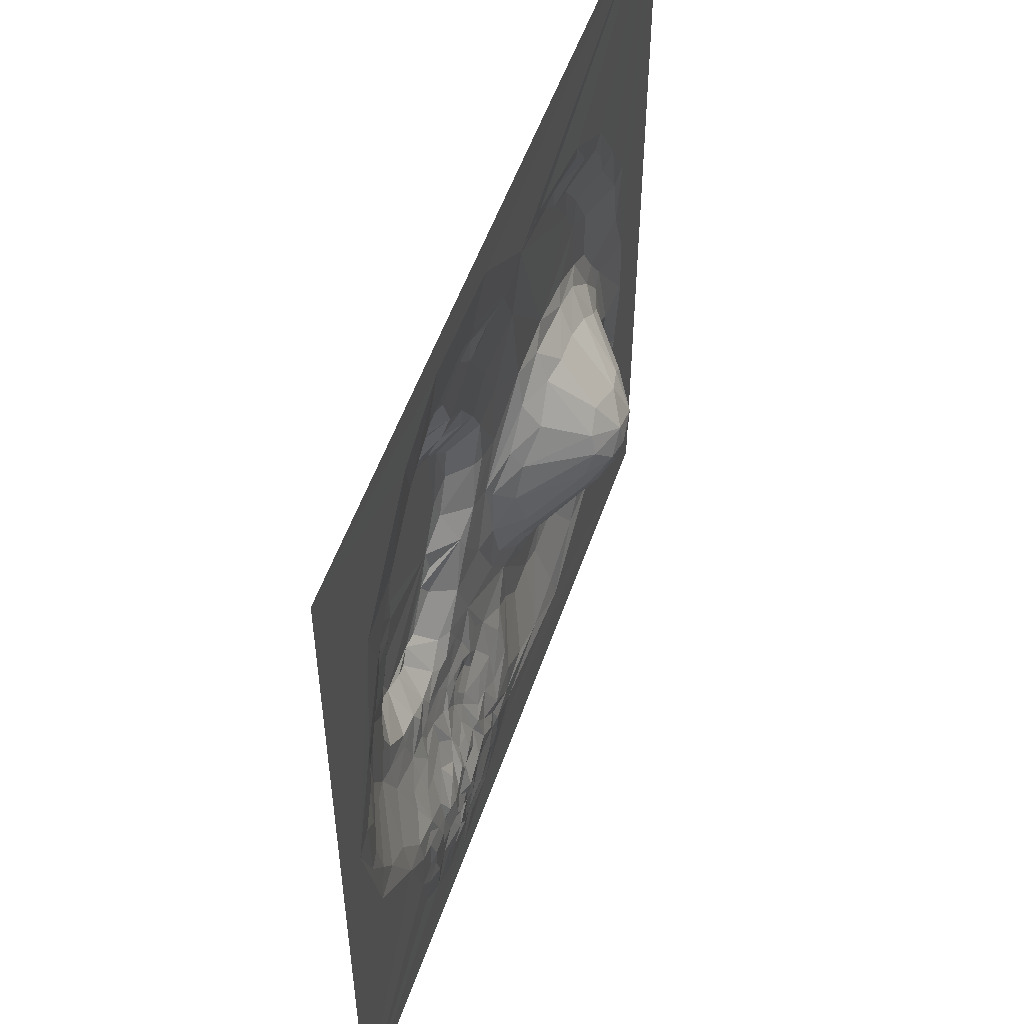
<metadata>
{"format":"obj","ext":"obj","renderer":"f3d","projection":"perspective","resolution":1024,"background":"white","views":[{"elev":53.3,"azim":108.9,"up":"+Z"}]}
</metadata>
<code>
o Terrain_Part_Plane_3_Plane.016
v -0.9207 -0.00141 -10.11
v -1.511 -0.02658 -11.63
v -1.435 -0.03434 -9.873
v -2.137 -0.00236 -4.027
v -1.97 -0.1262 -11.63
v -2.007 -0.1484 -10.6
v -1.841 -0.07261 -8.966
v -1.773 -0.01037 -7.421
v -2.065 -0.2374 -9.695
v -3.407 -0.0007 -14.98
v -2.143 -0.07278 -12.66
v -2.628 -0.06022 -5.475
v -2.022 -0.1187 -8.313
v -2.239 -0.09407 -7.458
v -1.804 -0.004114 -13.43
v -2.63 -0.09596 -13.45
v -2.844 -0.5374 -9.528
v -2.96 -0.5187 -8.913
v -2.936 -0.4861 -8.141
v -3.184 -0.5407 -11.78
v -3.374 -0.5199 -7.054
v -2.773 -0.1408 -6.271
v -4.185 0.003813 -17.75
v -4.129 0.02109 -15.68
v -3.413 -0.1592 -14.01
v -3.157 -0.6137 -11.1
v -3.509 -0.6427 -7.94
v -4.361 -0.005014 -1.608
v -6e-06 0 -4e-06
v -3.984 0.01591 -16.67
v -3.739 -0.6757 -12.02
v -3.452 -0.6744 -9.315
v -3.787 -0.6624 -7.404
v -4.033 -0.6565 -6.376
v -3.014 -0.1756 -5.631
v -3.48 -0.1748 -4.66
v -4.393 0.03249 -17.18
v -4.092 -0.05207 -15.02
v -4.26 -0.5786 -13.1
v -4.151 -0.7555 -10.98
v -4.171 -0.7716 -10.1
v -4.292 -0.7359 -9.134
v -4.681 -0.7337 -7.918
v -3.589 -0.08731 -3.876
v -4.539 0.01897 -16.61
v -4.231 -0.6705 -5.666
v -4.814 0.02876 -17.03
v -4.548 0.01802 -15.77
v -4.745 -0.04652 -15.48
v -4.198 -0.7005 -12.28
v -4.504 -0.8507 -9.722
v -4.807 -0.8106 -8.37
v -4.626 -0.6536 -4.8
v -3.999 -0.2175 -3.996
v -4.964 0.05564 -17.57
v -4.757 0.08166 -16.42
v -4.875 -0.05076 -15.24
v -4.639 -0.2837 -14.5
v -4.811 -0.4144 -14.07
v -4.444 -0.7478 -11.71
v -4.951 -1.245 -10.8
v -4.964 -1.257 -10.26
v -5.104 -1.237 -9.944
v -4.93 -0.7566 -7.505
v -4.885 -0.2155 -3.086
v -5.369 -0.6277 -13.55
v -5.227 -1.287 -9.3
v -4.933 -0.7517 -5.892
v -6.088 -0.004399 -0.8404
v -4.933 0.007258 -18.36
v -5.256 0.0738 -16.77
v -5.234 0.06878 -16.36
v -5.096 0.01837 -15.88
v -5.28 -0.4463 -14.16
v -5.217 -0.7579 -12.46
v -5.199 -1.244 -11.29
v -4.95 -0.6551 -4.264
v -4.74 -0.09697 -2.72
v -5.635 0.0187 -18.75
v -5.356 0.02139 -17.44
v -5.656 0.07969 -16.78
v -5.535 -0.08658 -15.55
v -5.269 -0.2835 -14.68
v -5.144 -0.7111 -12.78
v -5.618 -1.297 -8.647
v -5.567 -1.256 -8.071
v -5.451 -0.7524 -4.785
v -6.642 0.001396 -19.36
v -5.653 0.03597 -17.85
v -5.51 0.01068 -16.17
v -5.287 -1.321 -10.61
v -5.814 -1.301 -7.816
v -5.783 -1.267 -6.089
v -5.949 -1.233 -5.652
v -6.243 0.1039 -17.65
v -5.744 0.0615 -16.06
v -5.718 -0.3226 -14.83
v -5.84 -0.476 -14.27
v -5.83 -0.7589 -12.59
v -5.626 -0.6282 -3.565
v -5.715 -0.206 -2.512
v -5.974 0.04976 -18.12
v -5.991 -0.002217 -17.07
v -6.117 0.1021 -16.82
v -6.137 -0.2889 -15.06
v -5.938 -0.6355 -13.52
v -5.983 -0.6641 -12.91
v -5.755 -1.296 -11.71
v -6.175 -1.24 -5.196
v -6.265 -0.7504 -3.97
v -5.832 -0.1069 -2.132
v -6.385 0.0164 -17.86
v -6.08 0.07691 -16.19
v -6.308 -0.07108 -15.59
v -6.102 -0.5949 -13.88
v -6.197 -1.314 -5.768
v -6.655 0.06595 -18.15
v -6.476 0.03046 -17.22
v -6.345 0.1272 -17.03
v -6.389 0.03649 -16.5
v -6.402 0.0295 -16.12
v -6.514 -0.46 -14.59
v -6.55 -0.5862 -13.91
v -6.335 -0.6502 -13.43
v -6.248 -1.239 -11.84
v -6.321 -0.6477 -3.16
v -6.384 -0.1939 -2.305
v -6.643 0.04666 -18.52
v -6.634 -0.183 -15.48
v -6.415 -0.7568 -12.79
v -8.308 -1.319 -10.02
v -6.652 -0.8166 -3.968
v -6.837 0.002778 -18.7
v -7.029 0.02057 -18.19
v -6.727 0.08707 -17.26
v -6.754 0.08008 -16.91
v -6.753 -0.004939 -15.8
v -6.59 -0.6782 -13.14
v -6.619 -1.274 -11.96
v -6.867 -1.301 -4.746
v -6.932 0.01539 -17.68
v -6.9 0.1419 -16.75
v -6.912 0.00318 -16.12
v -6.908 -0.3019 -15
v -7.086 -0.7767 -12.65
v -7.376 -0.7381 -3.782
v -7.953 -0.593 -3.045
v -7.975 -0.1821 -2.281
v -7.275 0.02235 -18.59
v -7.12 0.1047 -17.45
v -7.312 0.08646 -17
v -7.063 -0.04668 -16.25
v -7.044 -0.1772 -15.53
v -7.087 -0.5533 -14.2
v -7.086 -0.6046 -13.84
v -7.137 -0.669 -13.42
v -6.933 -1.316 -11.7
v -7.705 0.06455 -16.7
v -7.354 -0.05193 -15.94
v -7.446 -0.1779 -15.61
v -7.6 -0.3151 -15.28
v -7.239 -0.4932 -14.29
v -7.308 -1.288 -11.71
v -7.854 0.07104 -17.99
v -7.438 0.01686 -17.71
v -7.602 0.02239 -17.41
v -7.63 -0.06171 -16.32
v -7.487 -0.5985 -13.8
v -7.314 -0.6884 -12.86
v -7.523 -1.319 -6.344
v -7.667 -1.28 -5.543
v -7.354 -1.314 -5.256
v -7.536 -1.203 -4.948
v -7.98 0.008051 -18.35
v -7.753 0.01184 -16.99
v -7.595 -0.4915 -14.64
v -7.824 -0.5388 -14.11
v -7.847 -0.5672 -13.85
v -7.768 -0.6345 -13.56
v -7.665 -0.6585 -12.86
v -7.702 -0.8619 -12.31
v -7.956 -1.316 -10.8
v -7.477 -0.8441 -4.115
v -8.055 0.01211 -17.12
v -7.896 -0.1513 -15.98
v -7.909 -0.3948 -15.04
v -7.857 -0.4777 -14.49
v -8.124 -1.212 -11.14
v -8.101 -1.315 -6.642
v -7.87 -1.17 -6.069
v -8.245 -0.07915 -1.893
v -8.263 0.01402 -18.7
v -8.191 0.01747 -16.65
v -8.275 -0.6722 -12.94
v -8.58 -0.7436 -5.393
v -8.799 -0.004452 -0.9358
v -8.466 0.04467 -17.66
v -8.128 -0.09585 -15.94
v -8.395 -0.1924 -15.68
v -8.424 -0.5406 -13.93
v -8.59 -0.6347 -13.49
v -8.093 -0.7082 -12.4
v -8.353 -1.244 -10.53
v -8.191 -0.7416 -4.493
v -7.91 -0.696 -3.454
v -8.821 0.01188 -17.18
v -8.626 0.0307 -16.96
v -8.486 -0.08595 -16.38
v -8.101 -0.413 -14.87
v -8.71 -0.4741 -14.62
v -8.476 -0.5587 -14.29
v -9.177 -0.8279 -10.39
v -8.394 -0.8525 -5.775
v -9.168 0.000309 -18.35
v -8.838 0.02065 -17.97
v -8.833 -0.179 -15.7
v -8.9 -0.3112 -15.11
v -8.715 -0.7449 -11.65
v -9.07 -0.6709 -4.122
v -8.573 -0.1678 -2.412
v -20 0 -4e-06
v -8.923 -0.02273 -16.74
v -8.741 -0.4936 -14.1
v -8.922 -1.202 -6.729
v -9.138 0.01501 -16.54
v -9.457 -0.275 -15.17
v -9.104 -0.4939 -14.51
v -9.264 -0.7356 -10.73
v -9.064 -1.24 -9.527
v -8.722 -1.317 -7.051
v -8.589 -1.231 -6.458
v -9.102 0.02534 -17.71
v -9.1 0.05044 -17.17
v -9.842 0.01122 -17.13
v -9.321 -0.1245 -15.94
v -9.632 -0.488 -14.08
v -9.252 -0.5596 -13.76
v -9.909 -0.6666 -11.66
v -9.48 -1.251 -8.651
v -8.938 -1.319 -8.976
v -9.16 -1.313 -7.481
v -9.341 -0.5482 -3.736
v -10.1 -0.1351 -3.209
v -10.15 -0.8221 -8.868
v -9.537 -1.235 -7.87
v -9.577 -0.857 -6.792
v -9.245 -0.7368 -5.891
v -10.08 -0.1067 -15.75
v -9.829 -0.7372 -9.958
v -9.559 -0.6499 -4.653
v -10.06 -0.2617 -14.93
v -9.09 -0.6439 -12.82
v -10.45 -0.5435 -12.98
v -9.944 -0.4114 -3.868
v -10.51 -0.6893 -10.18
v -10.35 -0.7409 -7.67
v -9.954 -0.7504 -6.942
v -11.08 -0.4747 -13.78
v -10.53 -0.6843 -6.169
v -10.37 -0.4593 -3.877
v -10.08 0.001535 -17.68
v -10.57 -0.5501 -11.7
v -10.41 -0.7318 -8.887
v -10.18 -0.5928 -4.541
v -10.13 -0.03307 -16.51
v -10.47 -0.3712 -14.55
v -10.71 -0.5967 -10.55
v -10.35 -0.07036 -3.052
v -10.89 -0.001384 -2.499
v -11.07 -0.6809 -9.056
v -11.29 -0.3902 -3.514
v -11.09 -0.4352 -15
v -10.77 -0.4796 -12.74
v -11.22 -0.2272 -11.18
v -11.41 -0.4209 -9.85
v -10.99 -0.4897 -3.962
v -11.37 -0.1452 -2.9
v -11.12 -0.07598 -17.24
v -11.43 -0.04709 -12.16
v -11.55 -0.165 -10.38
v -11.13 -0.6775 -7.398
v -11.93 -0.5466 -5.749
v -12.28 -0.06391 -17.66
v -11.58 -0.2924 -13.47
v -11.36 -0.2172 -12.77
v -12.15 -0.3982 -8.997
v -11.89 -0.4139 -3.494
v -12.25 -0.4699 -4.153
v -11.79 -0.4343 -15.75
v -12 -0.02502 -13.26
v -12.61 0.953 -11.55
v -12.93 1.123 -11.06
v -12.27 0.01083 -9.696
v -12.3 -0.4673 -14.81
v -13.04 0.9866 -10.58
v -12.35 -0.555 -8.168
v -12.44 -0.4143 -3.71
v -12.09 -0.01213 -2.517
v -13.16 -0.3969 -8.294
v -12.65 -0.4621 -15.8
v -13.14 -0.4277 -14.88
v -12.79 0.9823 -12.09
v -12.39 -0.2057 -13.93
v -13.02 -0.09231 -8.991
v -13.18 -0.08856 -3.115
v -14.53 -0.004187 -3.072
v -13.71 -0.003309 -18.24
v -13.63 -0.0991 -17.55
v -13.31 -0.4289 -16.02
v -12.97 -0.3623 -3.759
v -13.18 -0.2639 -14.46
v -13.42 0.1235 -13.88
v -13.54 0.9086 -10.16
v -13.66 -0.4768 -7.775
v -13.89 -0.467 -4.406
v -13.98 -0.4676 -15.2
v -13.29 1.123 -12.4
v -13.38 1.41 -11.58
v -13.69 0.01419 -8.958
v -13.39 -0.4095 -3.928
v -14.39 -0.3836 -15.72
v -13.76 0.9924 -12.79
v -13.82 1.441 -11.01
v -13.91 -0.113 -3.359
v -13.79 1.376 -12.15
v -13.88 1.525 -11.54
v -14.69 -0.3456 -14.7
v -14.36 0.02893 -14.05
v -14.42 1.458 -11.9
v -14.39 1.084 -10.35
v -14.67 -0.3435 -8.333
v -14.49 -0.468 -4.958
v -14.14 -0.3791 -4.089
v -14.47 1.102 -12.62
v -14.56 1.452 -11.22
v -14.46 0.01844 -8.958
v -14.74 -0.09402 -3.616
v -15.1 -0.07583 -16.96
v -16.38 -0.001669 -16.59
v -15.13 -0.1131 -14.1
v -14.88 0.9815 -12.62
v -15.06 1.192 -11.93
v -14.95 0.9675 -10.44
v -15 -0.4654 -7.968
v -15.42 -0.09992 -4.267
v -15.27 1.128 -11.55
v -15.26 0.053 -9.252
v -15.34 -0.4723 -6.1
v -15.14 -0.4272 -5.109
v -15.84 -0.2339 -14.18
v -15.69 0.2775 -13.13
v -16.03 0.4087 -12.38
v -16.25 -0.001977 -4.241
v -16.67 -0.07393 -15.38
v -15.95 -0.4713 -7.037
v -15.88 -0.409 -6.113
v -16.13 -0.08035 -4.689
v -15.58 -0.3409 -8.624
v -16.48 0.2155 -11.24
v -15.38 0.9143 -10.82
v -15.9 0.08601 -9.755
v -16.06 -0.4652 -8.421
v -16.59 -0.07384 -5.347
v -15.88 -0.2975 -14.74
v -16.32 0.03429 -13.09
v -16.5 -0.2738 -9.478
v -16.63 -0.4008 -8.646
v -16.57 -0.3976 -7.312
v -16.9 -0.1222 -6.078
v -16.9 -0.05218 -12.47
v -16.6 -0.04504 -10.38
v -16.98 -0.3302 -9.348
v -16.67 -0.1512 -13.54
v -17.77 -0.06799 -7.383
v -17.23 -0.09788 -11.51
v -17.11 -0.2292 -10.28
v -17.32 -0.007366 -5.833
v -17.46 -0.1464 -12.84
v -17.45 -0.2579 -10.04
v -17.93 -0.04356 -8.664
v -17.71 -0.1292 -11.87
v -18.41 -0.011 -9.988
v -18.16 -0.003003 -7.067
v -18.17 -0.008885 -13.23
v -18.51 -0.009312 -11.63
v -20 0 -20
v -6e-06 0 -20
f 1 15 2
f 1 2 3
f 29 1 4
f 2 5 6
f 2 11 5
f 3 6 9
f 8 13 14
f 8 14 12
f 15 16 11
f 12 14 22
f 9 6 17
f 7 18 19
f 5 11 26
f 9 17 18
f 13 19 14
f 16 10 25
f 14 27 21
f 12 35 36
f 24 10 30
f 17 26 32
f 387 23 30
f 22 34 46
f 38 10 24
f 21 33 34
f 31 39 50
f 31 50 40
f 42 32 41
f 33 27 43
f 35 46 53
f 36 53 54
f 44 54 65
f 43 42 52
f 33 64 34
f 70 23 387
f 50 39 84
f 63 41 62
f 51 41 63
f 64 33 43
f 34 64 46
f 45 30 47
f 24 48 49
f 39 59 66
f 39 66 84
f 50 84 75
f 52 42 67
f 46 64 68
f 46 68 53
f 54 77 65
f 55 23 70
f 47 37 55
f 60 75 108
f 65 77 100
f 78 65 101
f 59 58 57
f 63 62 91
f 85 52 67
f 64 43 86
f 78 101 111
f 69 28 78
f 73 72 90
f 73 90 82
f 59 74 66
f 84 66 99
f 91 108 131
f 88 70 387
f 86 85 92
f 79 70 88
f 80 89 95
f 103 80 95
f 74 98 66
f 125 108 99
f 93 92 116
f 94 93 116
f 89 102 95
f 82 96 105
f 66 106 107
f 99 130 125
f 92 131 170
f 110 87 109
f 101 126 127
f 102 79 128
f 95 102 112
f 96 113 114
f 125 130 139
f 108 125 157
f 110 109 140
f 79 88 133
f 128 79 133
f 112 102 117
f 103 95 118
f 119 103 118
f 104 103 119
f 97 105 122
f 107 106 130
f 132 110 140
f 111 127 191
f 196 69 191
f 117 102 128
f 120 104 119
f 116 170 172
f 126 110 146
f 126 205 147
f 117 128 134
f 95 141 135
f 121 120 137
f 105 129 122
f 124 115 123
f 143 120 142
f 144 129 137
f 123 122 144
f 124 123 156
f 145 130 138
f 134 128 149
f 135 150 151
f 142 136 151
f 7 8 1 3
f 123 154 155
f 156 123 155
f 172 170 171
f 144 153 161
f 162 154 144
f 134 149 174
f 164 134 174
f 152 158 167
f 159 152 167
f 144 161 176
f 154 162 168
f 156 155 168
f 163 157 181
f 172 171 195
f 183 173 204
f 160 159 161
f 177 162 176
f 156 168 179
f 167 158 185
f 186 161 185
f 187 176 186
f 179 168 178
f 182 163 188
f 173 195 204
f 148 147 220
f 158 193 185
f 186 185 198
f 187 186 209
f 177 176 187
f 180 194 202
f 189 230 231
f 29 69 221
f 149 88 192
f 164 174 197
f 198 185 193
f 201 179 178
f 230 240 241
f 207 184 206
f 193 207 208
f 200 177 211
f 201 178 200
f 181 202 218
f 203 182 212
f 205 219 242
f 192 88 214
f 192 214 215
f 199 198 216
f 209 199 217
f 210 209 217
f 200 211 223
f 202 252 218
f 212 188 218
f 195 247 250
f 88 386 214
f 197 215 206
f 207 206 222
f 199 216 217
f 223 211 210
f 231 224 247
f 191 220 243
f 215 214 232
f 233 206 232
f 222 206 233
f 216 208 225
f 252 201 223
f 194 201 252
f 239 229 244
f 241 239 245
f 225 222 234
f 226 216 235
f 228 218 238
f 241 245 256
f 242 219 250
f 232 214 261
f 233 232 261
f 236 227 226
f 241 256 257
f 254 242 250
f 243 242 254
f 191 243 268
f 233 261 234
f 249 212 228
f 251 235 248
f 252 237 236
f 244 229 249
f 247 257 259
f 250 259 264
f 254 264 260
f 254 260 243
f 243 260 268
f 236 251 266
f 236 258 252
f 263 244 249
f 257 256 281
f 260 276 268
f 253 252 258
f 260 264 276
f 268 271 277
f 248 265 272
f 258 236 266
f 256 270 281
f 248 272 266
f 263 270 256
f 265 289 272
f 264 282 276
f 234 261 283
f 265 278 289
f 273 284 285
f 274 262 279
f 275 267 280
f 255 267 275
f 269 277 298
f 278 283 289
f 286 255 275
f 296 255 286
f 277 287 298
f 272 289 300
f 258 294 284
f 284 303 290
f 292 274 291
f 280 274 292
f 286 275 293
f 282 314 288
f 298 287 297
f 261 307 283
f 279 285 302
f 293 280 295
f 281 296 282
f 298 297 305
f 285 290 302
f 310 297 288
f 303 301 311
f 290 303 317
f 304 293 295
f 299 286 304
f 288 314 348
f 288 348 315
f 288 315 320
f 308 283 307
f 309 283 308
f 291 302 318
f 292 291 318
f 314 296 299
f 302 317 318
f 304 295 313
f 303 312 322
f 299 304 319
f 313 295 323
f 320 315 333
f 317 322 325
f 318 325 326
f 323 318 326
f 316 309 321
f 311 327 312
f 314 299 331
f 307 214 386
f 322 328 334
f 306 324 337
f 338 308 307
f 321 308 338
f 329 325 334
f 335 326 329
f 323 335 330
f 314 331 344
f 337 333 345
f 307 386 339
f 348 314 355
f 333 315 332
f 338 307 339
f 327 316 364
f 341 328 340
f 330 335 343
f 306 337 345
f 330 343 347
f 314 344 355
f 349 332 348
f 335 346 360
f 345 332 349
f 350 327 364
f 341 340 351
f 342 341 352
f 352 341 351
f 343 360 361
f 331 358 362
f 306 353 221
f 364 321 354
f 351 340 350
f 346 342 352
f 347 361 358
f 354 338 339
f 365 351 350
f 360 346 359
f 363 349 356
f 357 349 363
f 353 345 357
f 352 351 365
f 373 350 364
f 365 350 373
f 359 346 352
f 362 358 366
f 356 355 368
f 363 356 369
f 369 356 368
f 370 365 373
f 359 352 370
f 378 373 364
f 376 371 375
f 372 366 376
f 369 368 374
f 353 363 377
f 374 368 380
f 375 370 378
f 377 369 374
f 378 364 384
f 381 375 378
f 353 377 221
f 380 372 382
f 339 386 384
f 381 378 384
f 377 383 221
f 385 381 384
f 383 374 380
f 383 380 382
f 383 382 221
f 385 386 221
f 88 387 386
f 1 387 15
f 32 27 19 18
f 2 15 11
f 3 2 6
f 8 7 13
f 4 1 8
f 7 3 9
f 15 387 10
f 4 8 12
f 7 9 18
f 6 5 26
f 13 7 19
f 16 15 10
f 26 11 20
f 17 6 26
f 12 22 35
f 20 11 16
f 14 19 27
f 22 14 21
f 44 4 12
f 20 16 31
f 18 17 32
f 58 39 25 38
f 44 12 36
f 29 4 28
f 10 387 30
f 31 16 25
f 21 27 33
f 22 21 34
f 25 10 38
f 31 25 39
f 26 20 31
f 32 26 31
f 35 22 46
f 40 41 32 31
f 42 27 32
f 44 36 54
f 28 4 44
f 24 49 57 38
f 43 27 42
f 36 35 53
f 30 23 37
f 39 58 59
f 40 50 60
f 28 44 78
f 24 30 45
f 58 38 57
f 51 42 41
f 54 53 77
f 78 44 65
f 29 28 69
f 61 62 41 40
f 60 50 75
f 72 73 48 56
f 47 30 37
f 24 45 48
f 40 60 76
f 42 51 67
f 55 37 23
f 56 48 45
f 76 60 108
f 61 40 76
f 67 51 63
f 87 53 68
f 56 45 47
f 71 72 56 47
f 49 48 73
f 62 61 91
f 86 43 52
f 77 53 87
f 80 55 70
f 83 74 59 57
f 92 93 68 64
f 91 61 76
f 67 63 91
f 92 64 86
f 55 80 81 47
f 94 87 68
f 101 65 100
f 81 90 72 71
f 81 71 47
f 57 49 73
f 75 84 99
f 108 75 99
f 91 76 108
f 67 91 131
f 86 52 85
f 94 68 93
f 111 69 78
f 89 70 79
f 89 80 70
f 81 104 113 90
f 57 73 82
f 83 57 82
f 107 99 66
f 85 67 131
f 109 87 94
f 110 77 87
f 100 77 110
f 101 100 126
f 103 81 80
f 96 82 90
f 83 82 97
f 74 83 98
f 92 85 131
f 102 89 79
f 104 81 103
f 97 82 105
f 98 83 97
f 106 66 98
f 99 107 130
f 116 92 170
f 126 100 110
f 111 101 127
f 120 121 113 104
f 113 96 90
f 114 105 96
f 106 98 115
f 131 108 157
f 109 94 116
f 122 123 98 97
f 121 129 114 113
f 115 98 123
f 124 106 115
f 157 125 139
f 140 109 116
f 191 69 111
f 124 138 130 106
f 147 148 127 126
f 140 116 172
f 146 110 132
f 112 117 141 95
f 191 127 148
f 149 133 88
f 118 135 136 119
f 135 118 95
f 159 160 153 143
f 120 119 136
f 137 129 121
f 105 114 129
f 205 126 146
f 142 120 136
f 143 137 120
f 144 122 129
f 138 124 156
f 145 139 130
f 132 140 183
f 146 132 183
f 149 128 133
f 141 117 134
f 150 135 141
f 151 136 135
f 143 142 152
f 153 137 143
f 144 137 153
f 123 144 154
f 157 139 145
f 131 157 182
f 140 172 173
f 183 140 173
f 165 141 134
f 165 150 141
f 158 142 151
f 152 142 158
f 159 143 152
f 162 177 178 168
f 169 138 156
f 169 145 138
f 182 157 163
f 165 134 164
f 150 165 166
f 151 150 166
f 158 151 175
f 161 153 160
f 162 144 176
f 168 155 154
f 181 157 145
f 171 170 190
f 173 172 195
f 146 183 204
f 175 151 166
f 179 180 169 156
f 180 181 145 169
f 165 164 184 166
f 170 131 230
f 189 170 230
f 174 149 192
f 189 213 190 170
f 175 166 184
f 159 167 185
f 161 159 185
f 176 161 186
f 131 182 203
f 175 184 193 158
f 213 171 190
f 195 171 213
f 146 204 205
f 184 164 197
f 210 211 187 209
f 180 179 194
f 202 181 180
f 188 163 181
f 230 131 240
f 213 189 231
f 205 204 219
f 186 198 199
f 200 178 177
f 194 179 201
f 242 147 205
f 242 220 147
f 221 69 196
f 206 184 197
f 207 193 184
f 198 193 208
f 209 186 199
f 236 237 223 227
f 177 187 211
f 212 182 188
f 231 230 224
f 213 231 247
f 195 213 247
f 204 195 250
f 219 204 250
f 191 148 220
f 215 174 192
f 197 174 215
f 216 198 208
f 252 202 194
f 218 188 181
f 229 240 131
f 208 207 222
f 201 200 223
f 212 131 203
f 239 240 229
f 224 230 246
f 220 242 243
f 232 206 215
f 225 208 222
f 226 217 216
f 210 217 227
f 223 210 227
f 228 212 218
f 229 131 212
f 241 240 239
f 246 230 241
f 221 196 269
f 222 233 234
f 216 225 235
f 244 256 245 239
f 252 223 237
f 246 241 257
f 247 224 246
f 226 227 217
f 238 218 252
f 247 246 257
f 250 247 259
f 248 235 225
f 249 229 212
f 29 387 1
f 258 284 273 253
f 254 250 264
f 269 191 268
f 196 191 269
f 265 225 234
f 248 225 265
f 251 226 235
f 253 238 252
f 251 236 226
f 255 228 238
f 255 249 228
f 256 244 263
f 259 257 281
f 265 234 278
f 251 248 266
f 262 238 253
f 262 255 238
f 264 259 282
f 268 276 271
f 273 262 253
f 267 255 262
f 270 249 255
f 270 263 249
f 259 281 282
f 269 268 277
f 258 266 272
f 274 267 262
f 261 214 307
f 278 234 283
f 285 279 262 273
f 313 330 336 319
f 280 267 274
f 271 276 287
f 277 271 287
f 221 269 298
f 296 270 255
f 276 282 288
f 287 276 288
f 258 272 300
f 296 281 270
f 297 287 288
f 258 300 294
f 284 294 303
f 285 284 290
f 293 275 280
f 274 279 291
f 289 283 300
f 303 294 301
f 291 279 302
f 295 280 292
f 299 296 286
f 310 305 297
f 302 290 317
f 304 286 293
f 310 288 320
f 306 298 305
f 309 300 283
f 294 300 316
f 303 311 312
f 305 310 320
f 316 300 309
f 282 296 314
f 305 320 324
f 306 305 324
f 221 298 306
f 301 294 316
f 317 303 322
f 318 317 325
f 323 292 318
f 323 295 292
f 319 304 313
f 324 320 333
f 321 309 308
f 311 301 327
f 322 312 328
f 326 325 329
f 330 313 323
f 334 341 342 329
f 331 299 319
f 324 333 337
f 315 348 332
f 327 301 316
f 328 312 327
f 334 325 322
f 323 326 335
f 331 319 336
f 364 316 321
f 340 328 327
f 341 334 328
f 331 336 358
f 329 342 346 335
f 362 367 368 355
f 336 330 347
f 358 336 347
f 345 333 332
f 353 306 345
f 350 340 327
f 343 335 360
f 344 331 362
f 356 349 348
f 357 345 349
f 354 321 338
f 347 343 361
f 355 344 362
f 356 348 355
f 361 360 371
f 358 361 366
f 366 372 367 362
f 353 357 363
f 370 352 365
f 360 359 371
f 366 361 371
f 375 381 379 376
f 384 364 354
f 375 359 370
f 375 371 359
f 376 366 371
f 377 363 369
f 378 370 373
f 379 372 376
f 380 368 367
f 384 354 339
f 380 367 372
f 382 372 379
f 383 377 374
f 385 379 381
f 385 382 379
f 385 384 386
f 382 385 221

</code>
